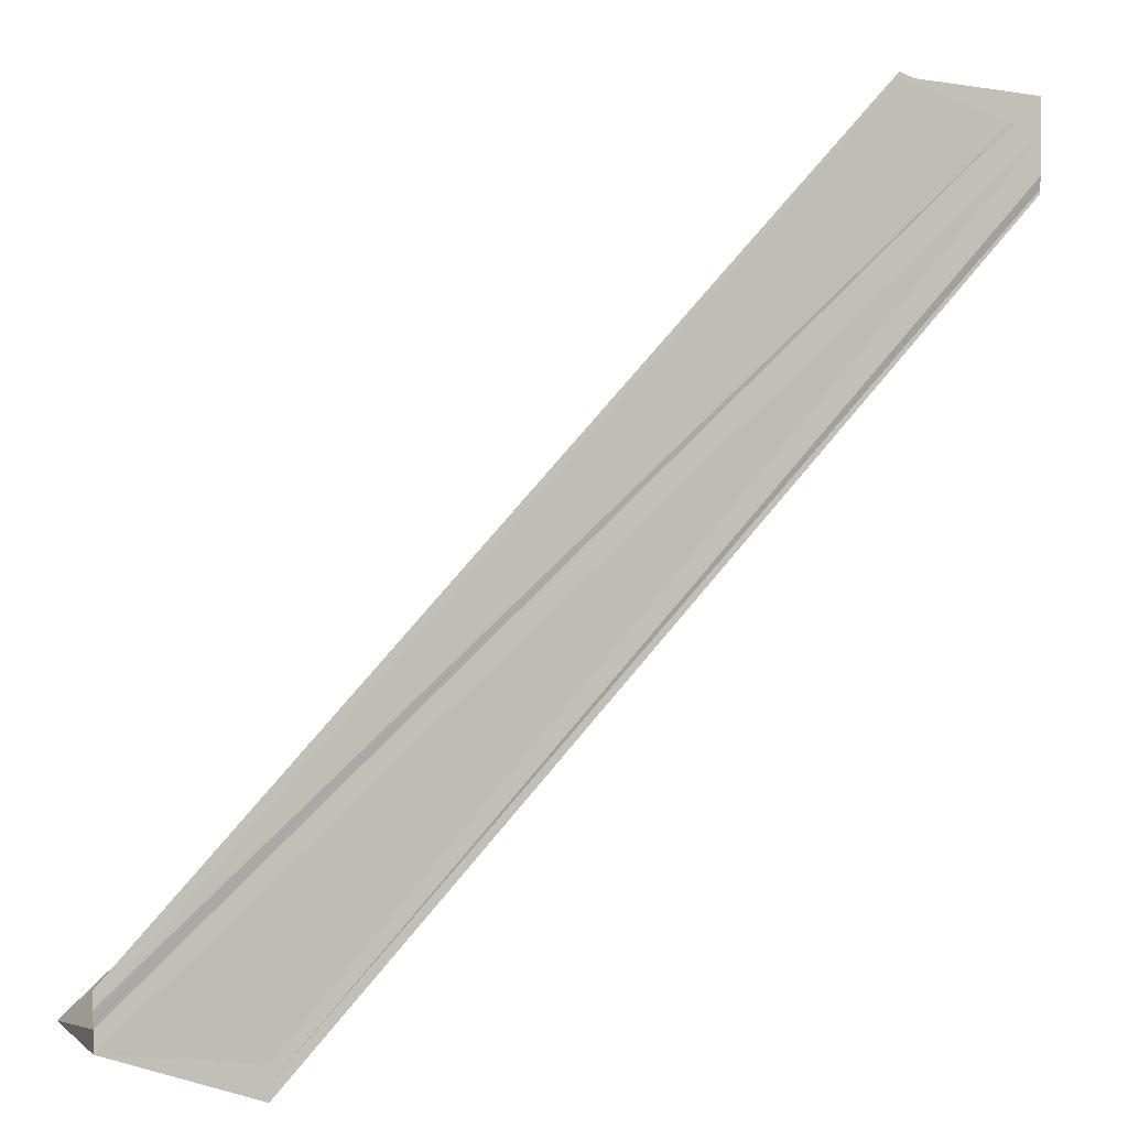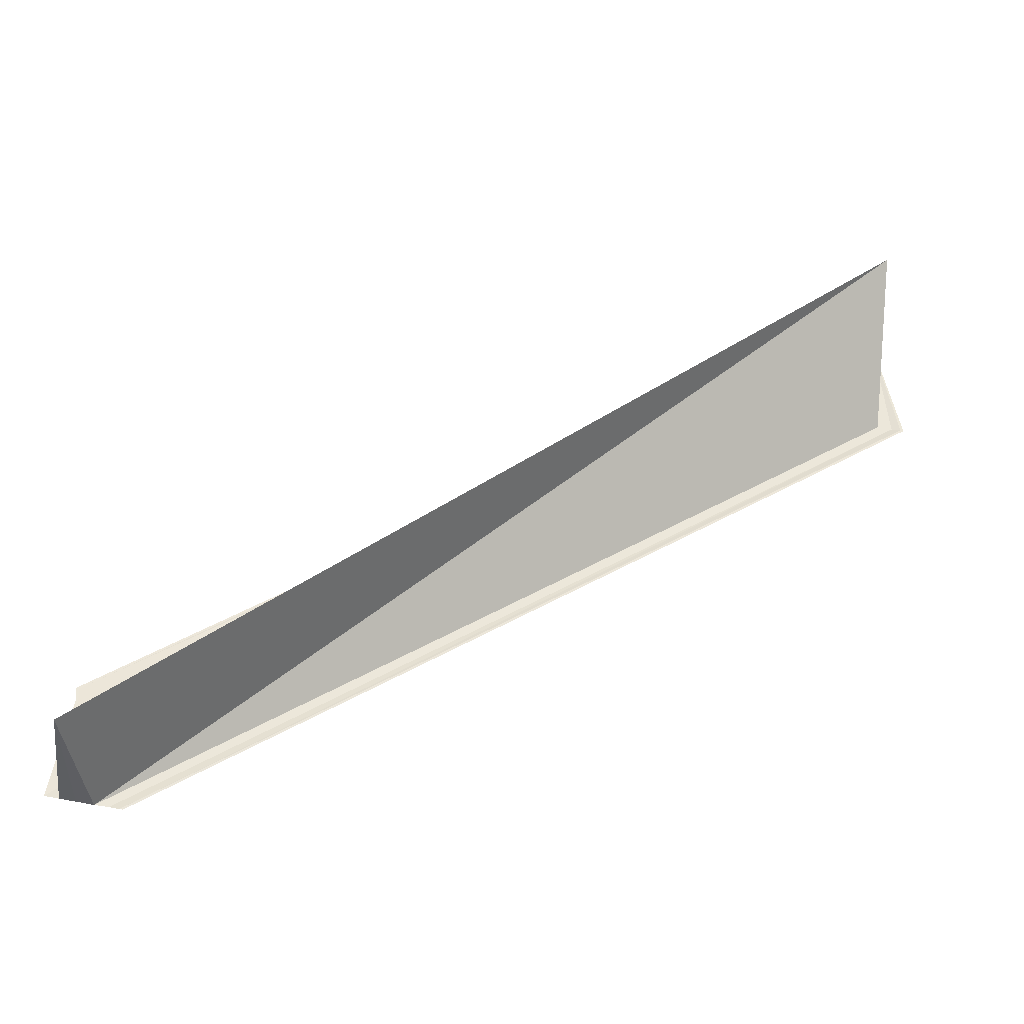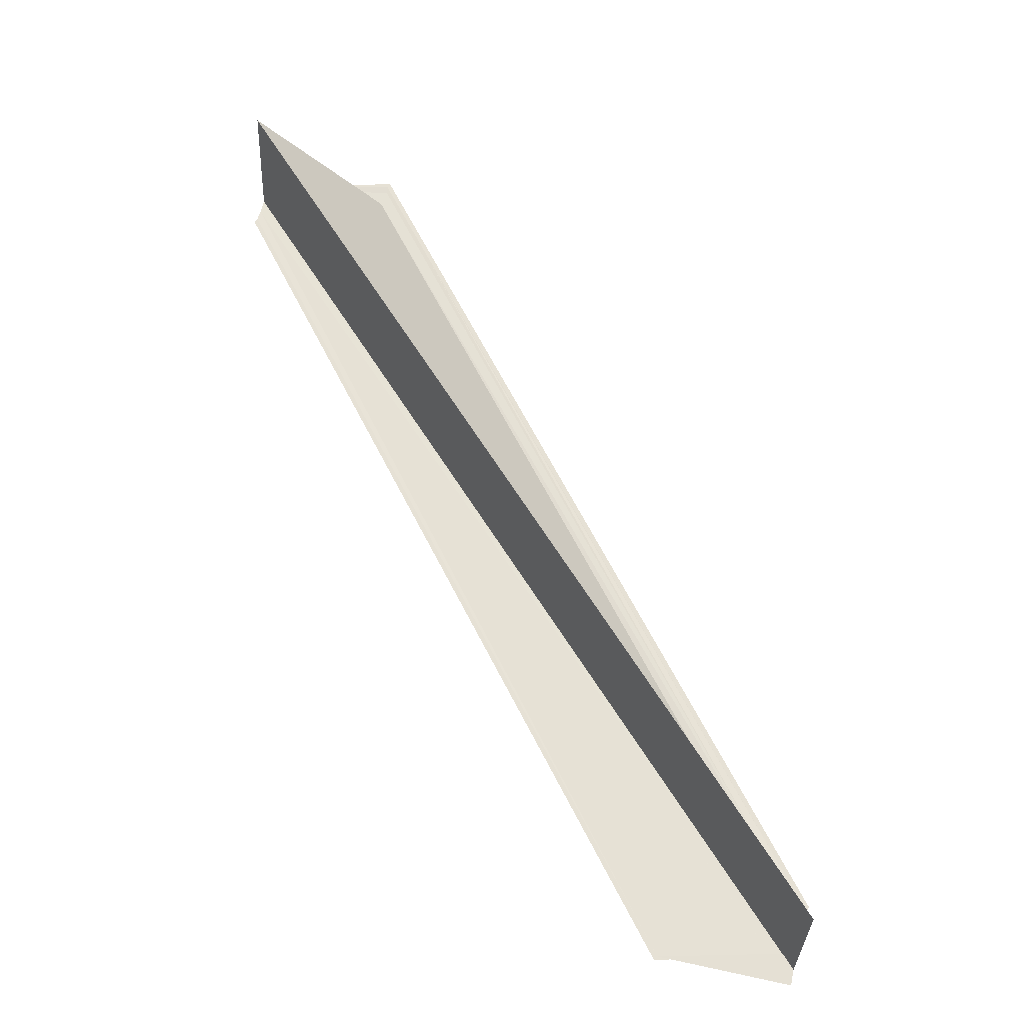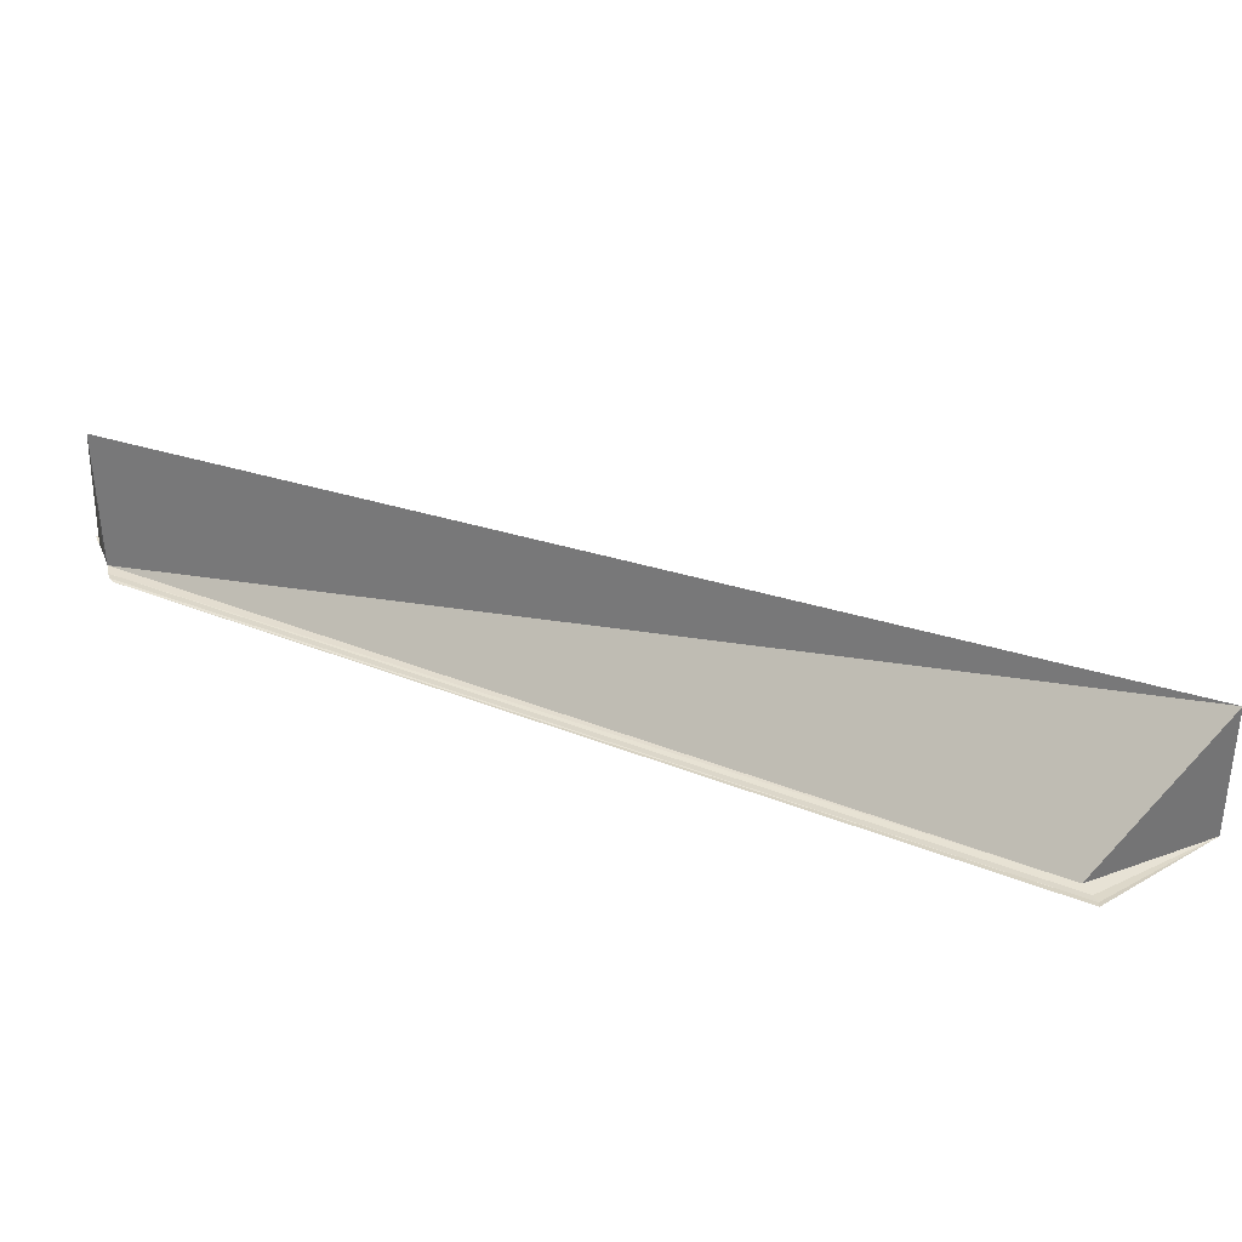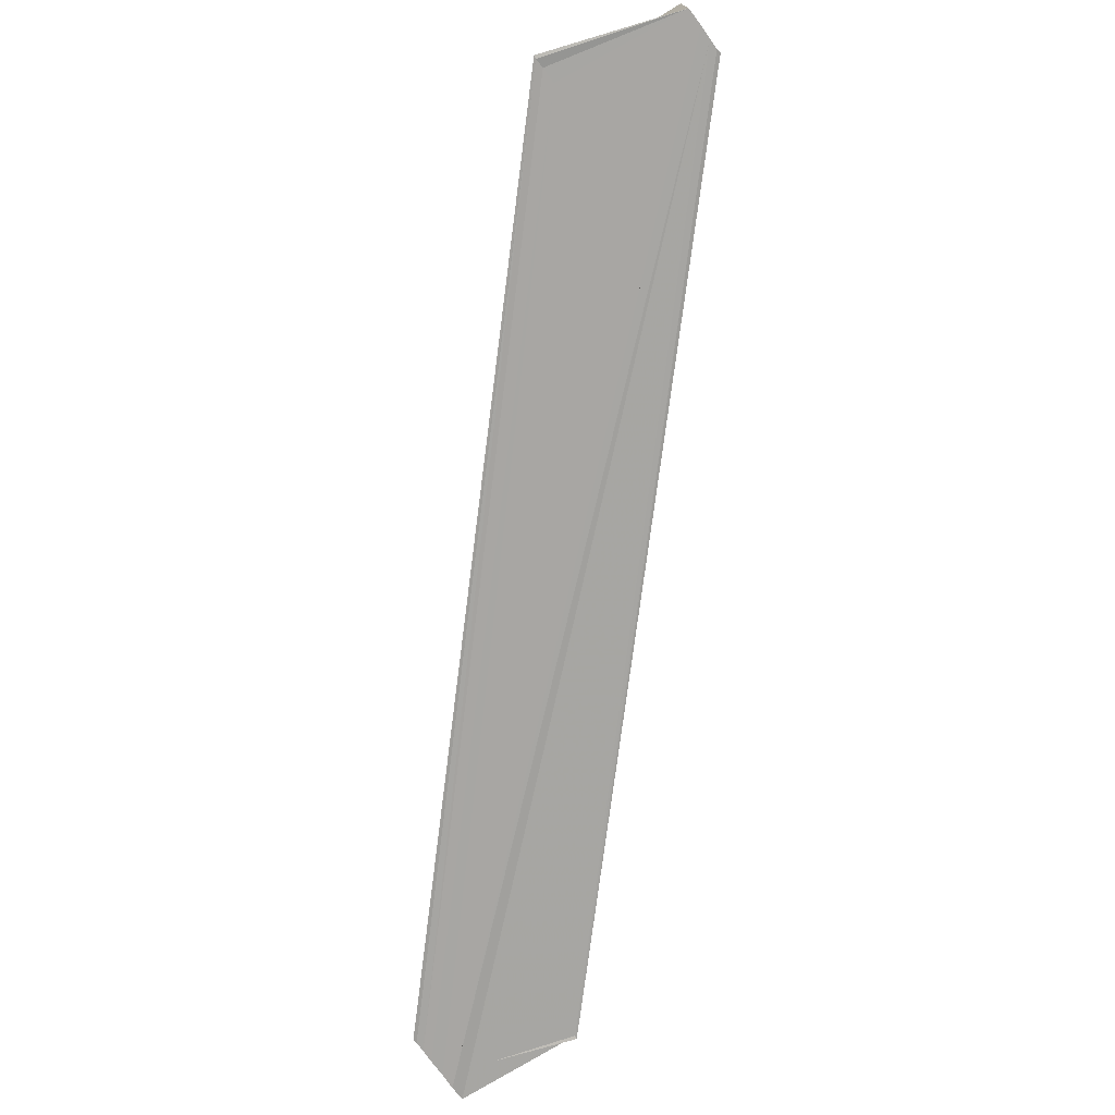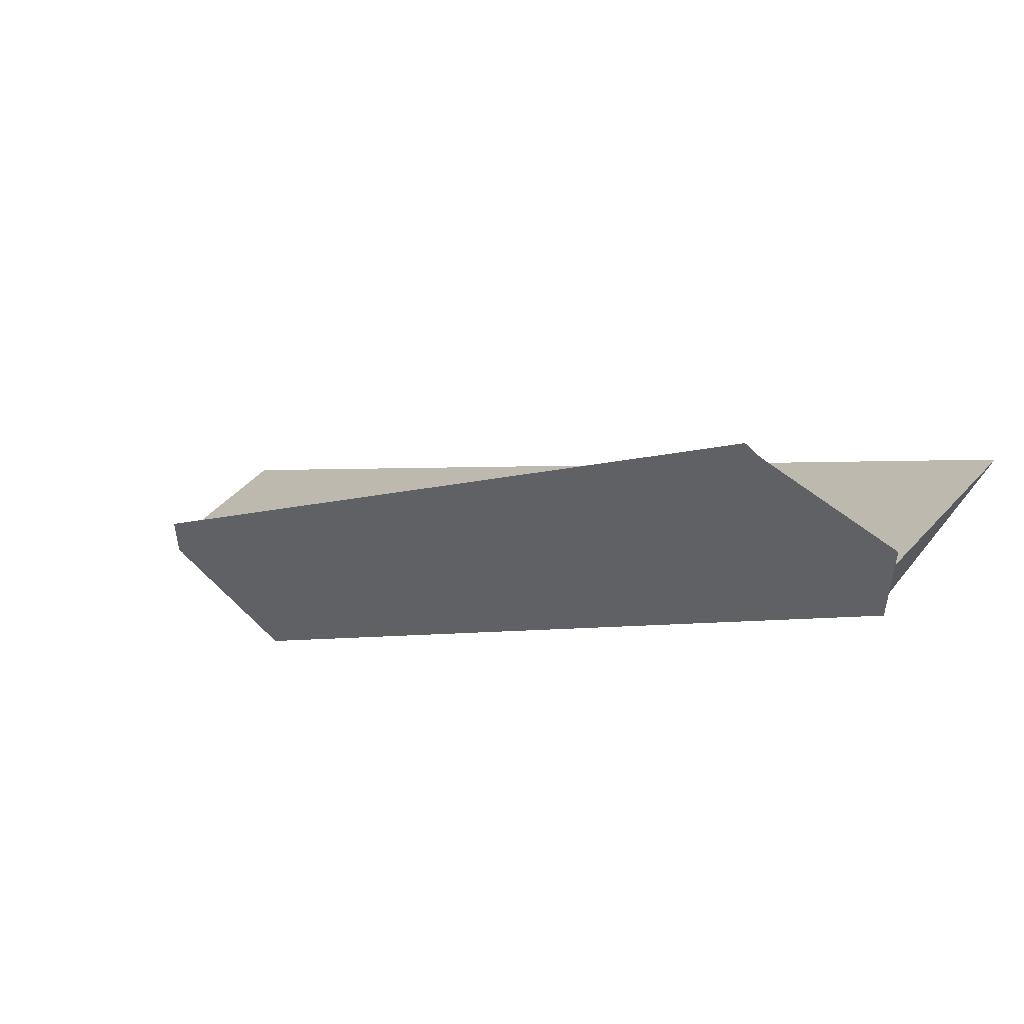
<metadata>
{"format":"obj","ext":"obj","renderer":"f3d","projection":"perspective","resolution":1024,"background":"white","views":[{"elev":2.0,"azim":-21.6,"up":"+Z"},{"elev":47.8,"azim":101.2,"up":"+Y"},{"elev":64.7,"azim":16.3,"up":"+Y"},{"elev":34.9,"azim":161.4,"up":"+Y"},{"elev":-74.1,"azim":-144.1,"up":"+Y"},{"elev":55.1,"azim":39.1,"up":"+Z"}]}
</metadata>
<code>
o 20695
v 2209 1879 17.96
v 2209 1879 17.96
v 2209 1879 17.9
v 2209 1879 17.9
v 2209 1879 17.91
v 2209 1879 17.9
v 2209 1879 17.9
v 2209 1879 17.9
v 2209 1879 17.95
v 2209 1879 17.9
v 2209 1879 17.95
v 2209 1879 17.9
v 2209 1879 17.9
v 2209 1879 17.9
v 2209 1879 17.95
v 2209 1879 17.95
v 2209 1879 17.95
v 2209 1879 17.96
v 2209 1879 17.96
v 2209 1879 17.96
v 2209 1879 17.9
v 2209 1879 17.96
v 2209 1879 17.91
v 2209 1879 17.91
v 2209 1879 17.96
v 2209 1879 17.9
v 2209 1879 17.96
v 2209 1879 17.96
v 2209 1879 17.96
v 2209 1879 17.96
v 2209 1879 17.96
v 2209 1879 17.96
v 2209 1879 17.96
v 2209 1879 17.96
v 2209 1879 17.96
v 2209 1879 17.91
v 2209 1879 17.96
v 2209 1879 17.96
v 2209 1879 17.96
v 2209 1879 17.91
v 2209 1879 17.96
v 2209 1879 17.96
v 2209 1879 17.96
v 2209 1879 17.96
v 2209 1879 17.91
v 2209 1879 17.9
v 2209 1879 17.96
v 2209 1879 17.91
v 2209 1879 17.96
v 2209 1879 17.96
v 2209 1879 17.91
v 2209 1879 17.91
v 2209 1879 17.96
v 2209 1879 17.96
v 2209 1879 17.96
v 2209 1879 17.91
v 2209 1879 17.9
v 2209 1879 17.96
v 2209 1879 17.9
v 2209 1879 17.9
v 2209 1879 17.9
v 2209 1879 17.9
v 2209 1879 17.9
v 2209 1879 17.9
v 2209 1879 17.95
v 2209 1879 17.9
v 2209 1879 17.95
v 2209 1879 17.95
v 2209 1879 17.95
f 1 2 3
f 4 5 3
f 4 6 7
f 8 9 7
f 4 6 10
f 8 11 10
f 4 12 10
f 13 11 10
f 4 14 13
f 15 16 8
f 15 17 8
f 18 17 13
f 18 19 13
f 13 20 21
f 21 22 23
f 24 22 23
f 19 25 26
f 27 25 24
f 27 28 24
f 19 29 30
f 31 28 32
f 31 33 34
f 35 28 36
f 19 37 38
f 36 39 40
f 24 39 40
f 41 39 42
f 41 43 44
f 45 43 46
f 47 37 48
f 47 49 48
f 48 50 51
f 52 50 51
f 53 37 52
f 53 54 52
f 52 55 56
f 57 58 59
f 60 58 61
f 4 62 61
f 4 62 63
f 4 64 63
f 60 65 63
f 66 65 63
f 67 68 66
f 69 68 60
f 69 29 60

</code>
